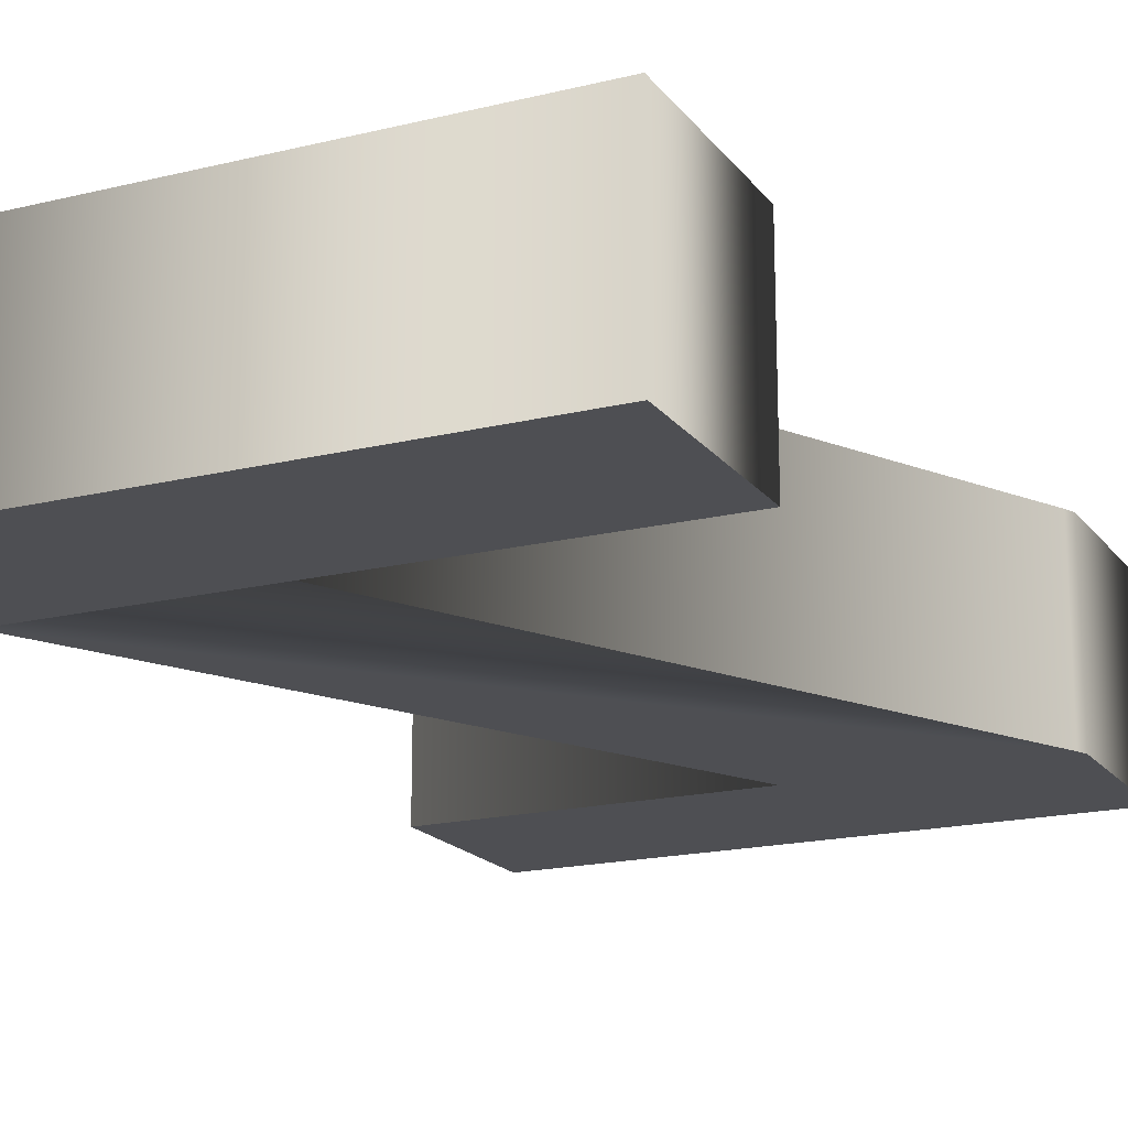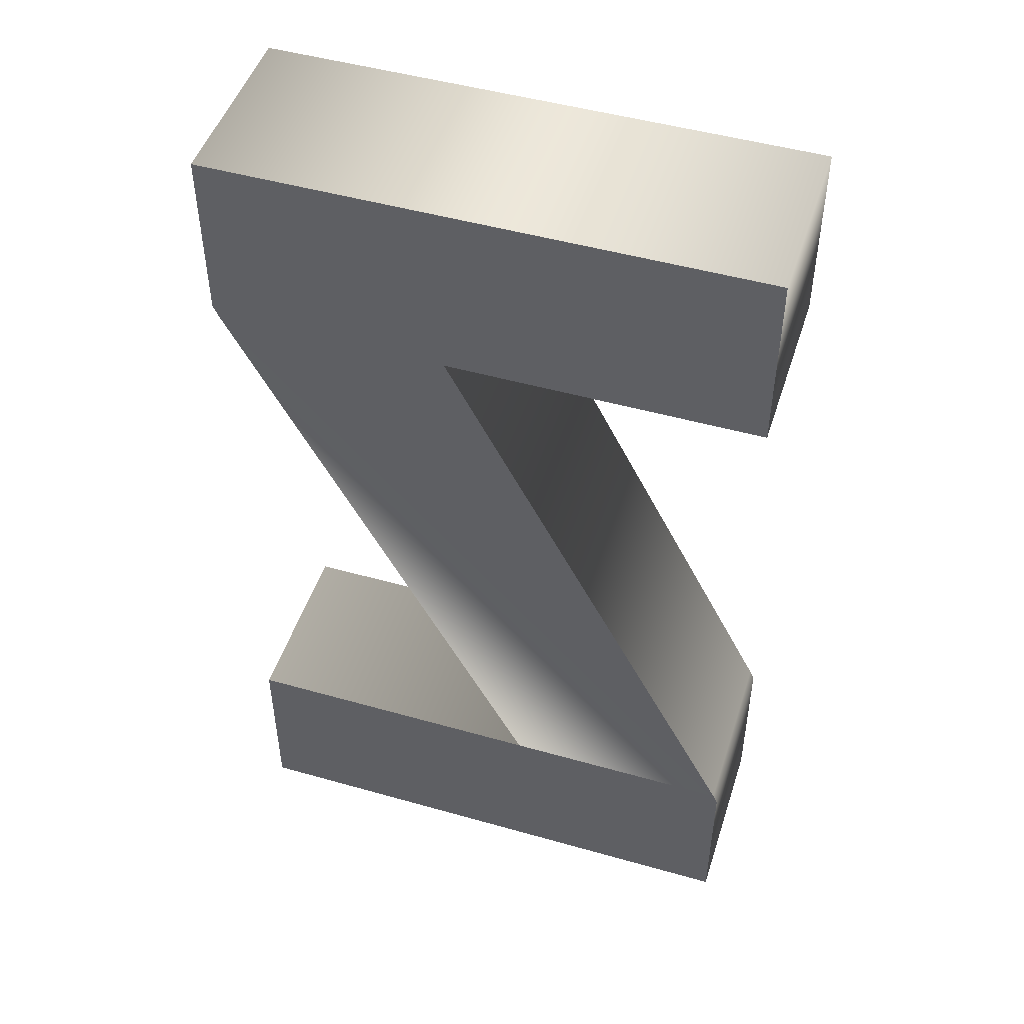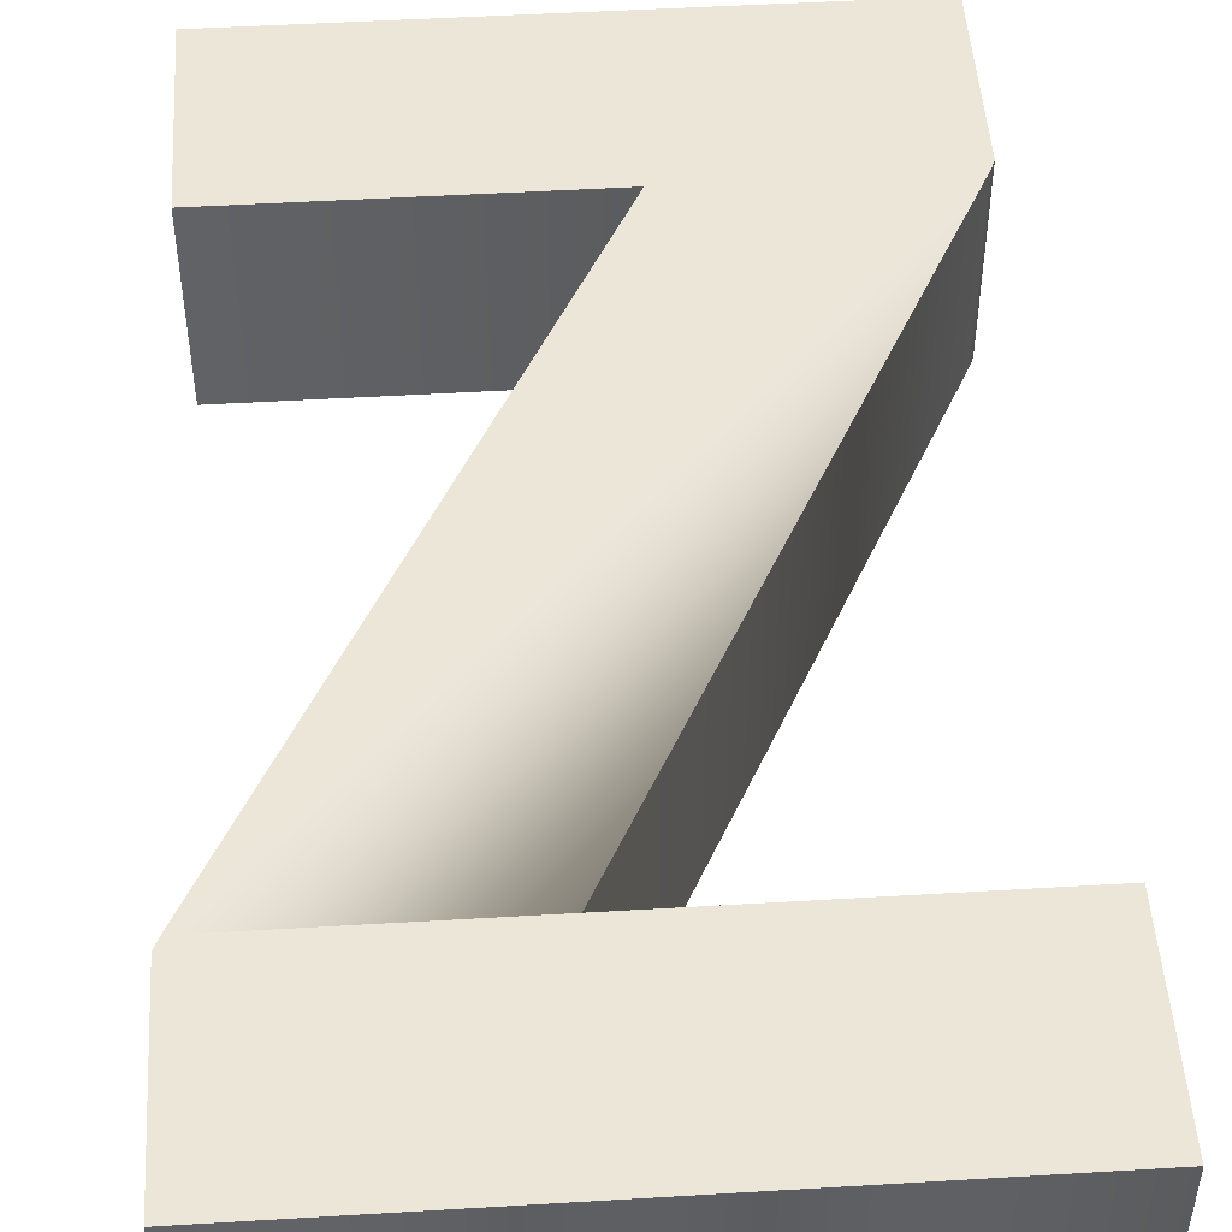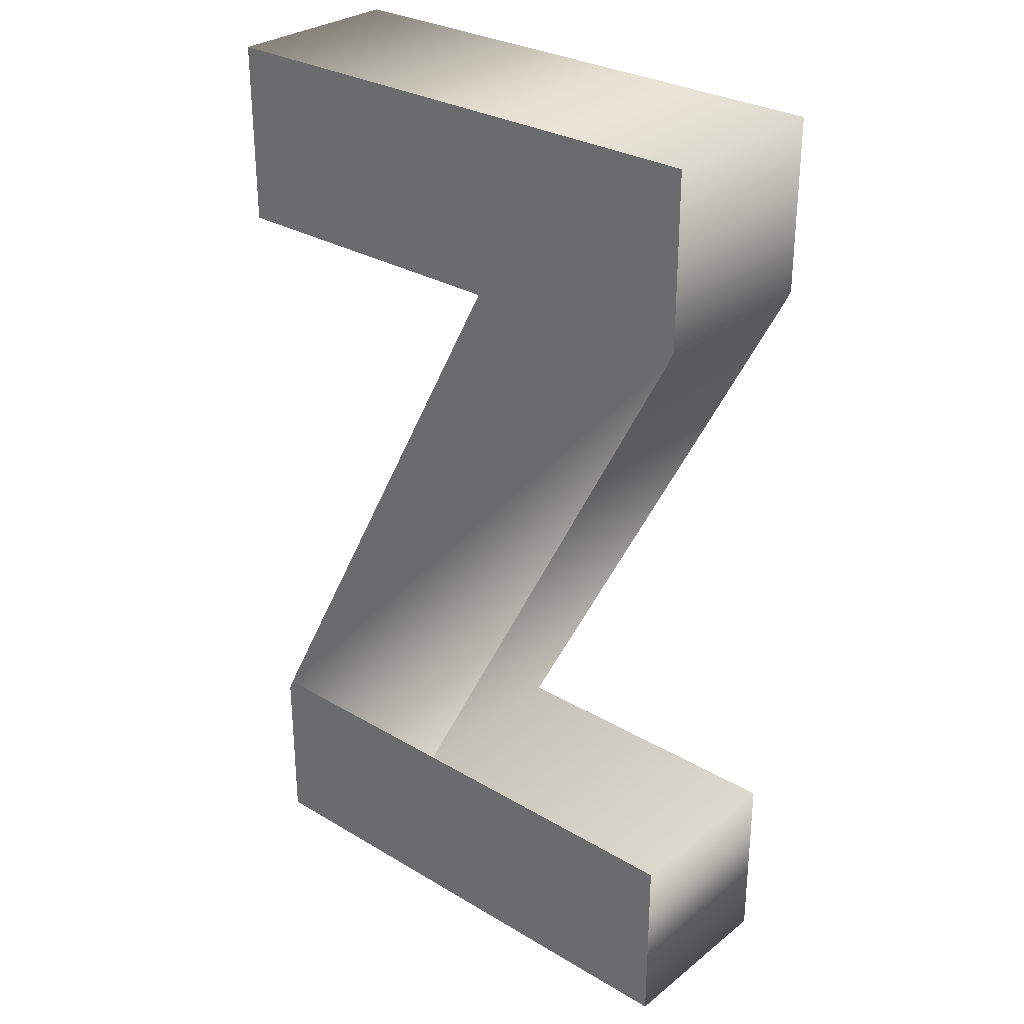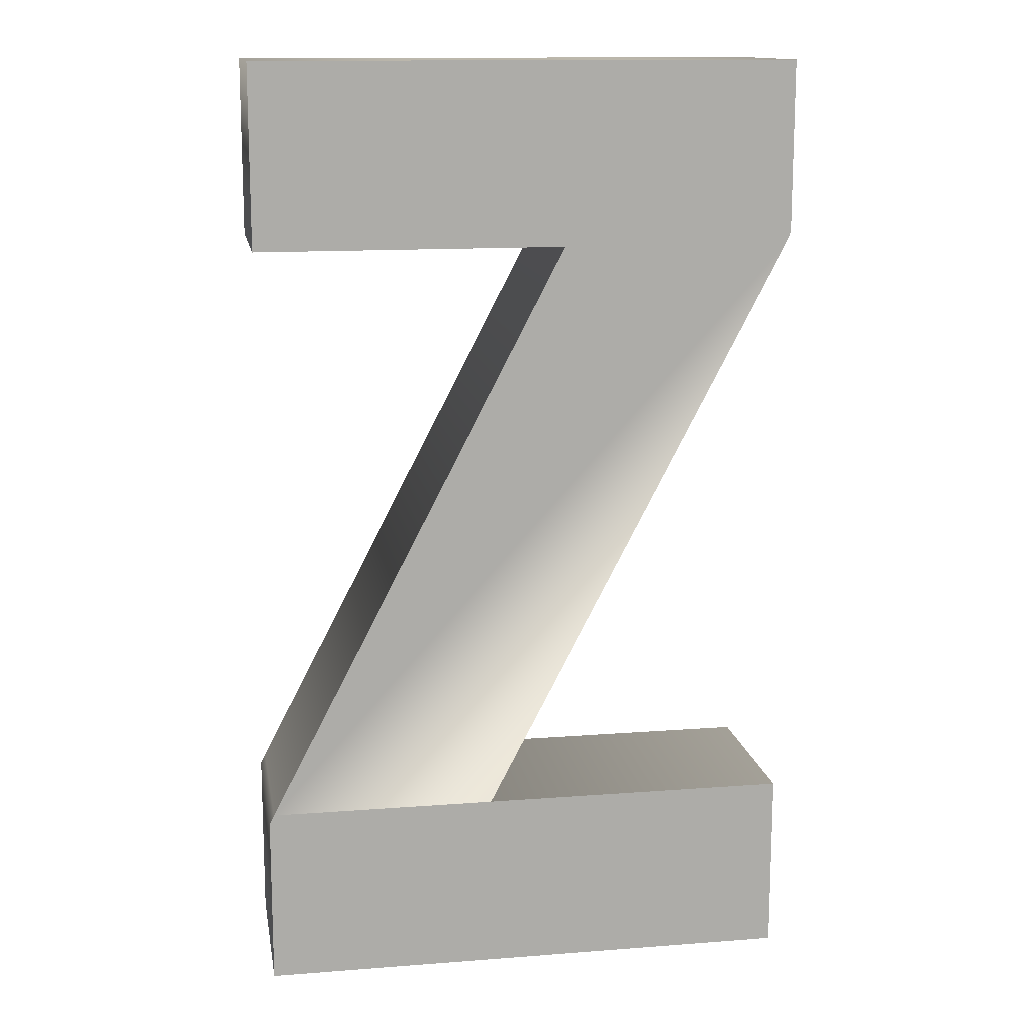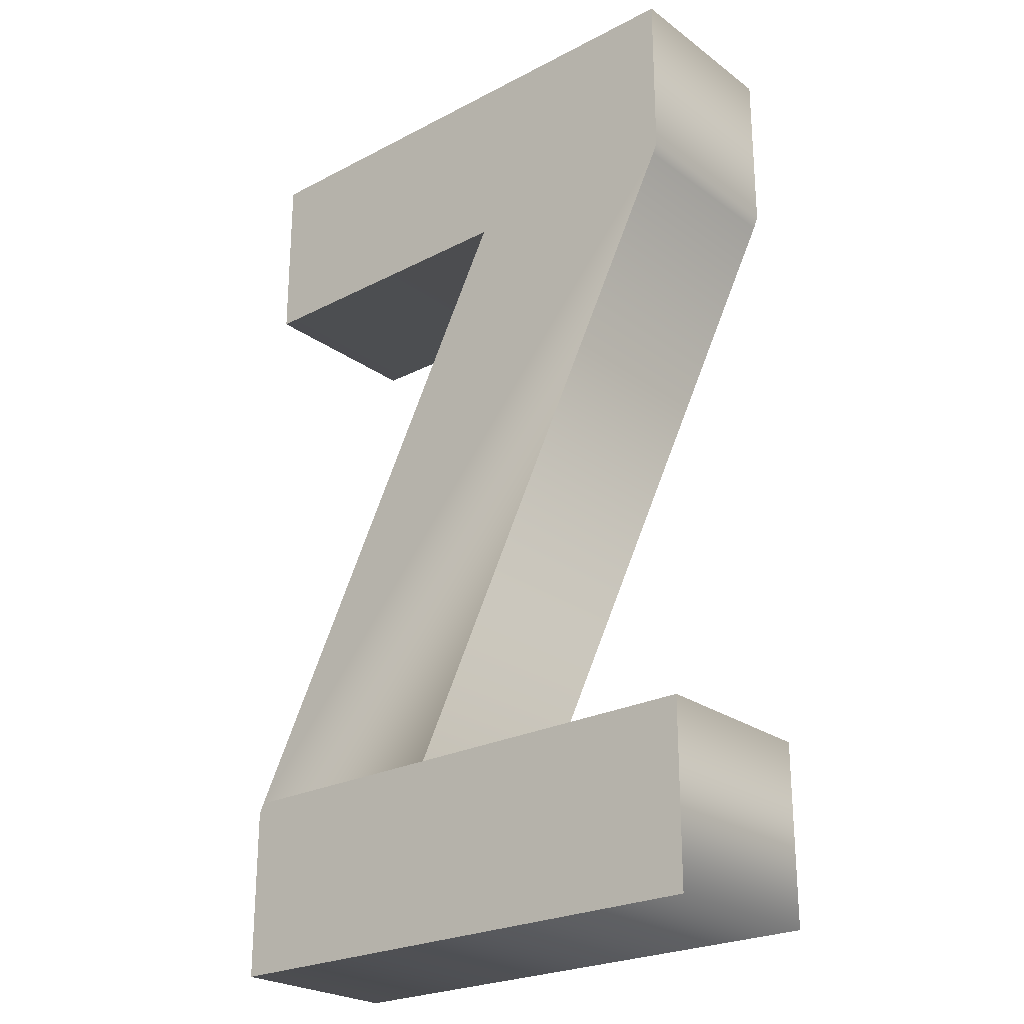
<metadata>
{"format":"obj","ext":"obj","renderer":"f3d","projection":"perspective","resolution":1024,"background":"white","views":[{"elev":-18.2,"azim":-154.6,"up":"+Y"},{"elev":48.4,"azim":17.6,"up":"+Z"},{"elev":49.0,"azim":176.2,"up":"+Y"},{"elev":29.5,"azim":-138.8,"up":"+Z"},{"elev":13.6,"azim":170.3,"up":"+Z"},{"elev":-24.6,"azim":-139.7,"up":"+Z"}]}
</metadata>
<code>
o Text.025_Mesh.025
v 0.1361 0.046 -0.2375
v 0.1361 0.046 -0.1516
v 0.1337 0.046 -0.1465
v -0.01901 0.046 0.1464
v 0.1361 0.046 0.1464
v 0.1361 0.046 0.2374
v -0.1361 0.046 0.2374
v -0.1361 0.046 0.1519
v -0.1337 0.046 0.1464
v 0.01901 0.046 -0.1465
v -0.1361 0.046 -0.1465
v -0.1361 0.046 -0.2375
v 0.1361 -0.046 -0.2375
v 0.1361 -0.046 -0.1516
v 0.1337 -0.046 -0.1465
v -0.01901 -0.046 0.1464
v 0.1361 -0.046 0.1464
v 0.1361 -0.046 0.2374
v -0.1361 -0.046 0.2374
v -0.1361 -0.046 0.1519
v -0.1337 -0.046 0.1464
v 0.01901 -0.046 -0.1465
v -0.1361 -0.046 -0.1465
v -0.1361 -0.046 -0.2375
v 0.1361 -0.046 -0.2375
v 0.1361 0.046 -0.2375
v 0.1361 -0.046 -0.1516
v 0.1361 0.046 -0.1516
v 0.1337 -0.046 -0.1465
v 0.1337 0.046 -0.1465
v -0.01901 -0.046 0.1464
v -0.01901 0.046 0.1464
v 0.1361 -0.046 0.1464
v 0.1361 0.046 0.1464
v 0.1361 -0.046 0.2374
v 0.1361 0.046 0.2374
v -0.1361 -0.046 0.2374
v -0.1361 0.046 0.2374
v -0.1361 -0.046 0.1519
v -0.1361 0.046 0.1519
v -0.1337 -0.046 0.1464
v -0.1337 0.046 0.1464
v 0.01901 -0.046 -0.1465
v 0.01901 0.046 -0.1465
v -0.1361 -0.046 -0.1465
v -0.1361 0.046 -0.1465
v -0.1361 -0.046 -0.2375
v -0.1361 0.046 -0.2375
f 11 1 12
f 11 2 1
f 11 3 2
f 10 3 11
f 9 3 10
f 9 4 3
f 8 4 9
f 8 5 4
f 8 6 5
f 7 6 8
f 13 23 24
f 14 23 13
f 15 23 14
f 15 22 23
f 15 21 22
f 16 21 15
f 16 20 21
f 17 20 16
f 18 20 17
f 18 19 20
f 26 28 27 25
f 28 30 29 27
f 30 32 31 29
f 32 34 33 31
f 34 36 35 33
f 36 38 37 35
f 38 40 39 37
f 40 42 41 39
f 42 44 43 41
f 44 46 45 43
f 46 48 47 45
f 48 26 25 47

</code>
